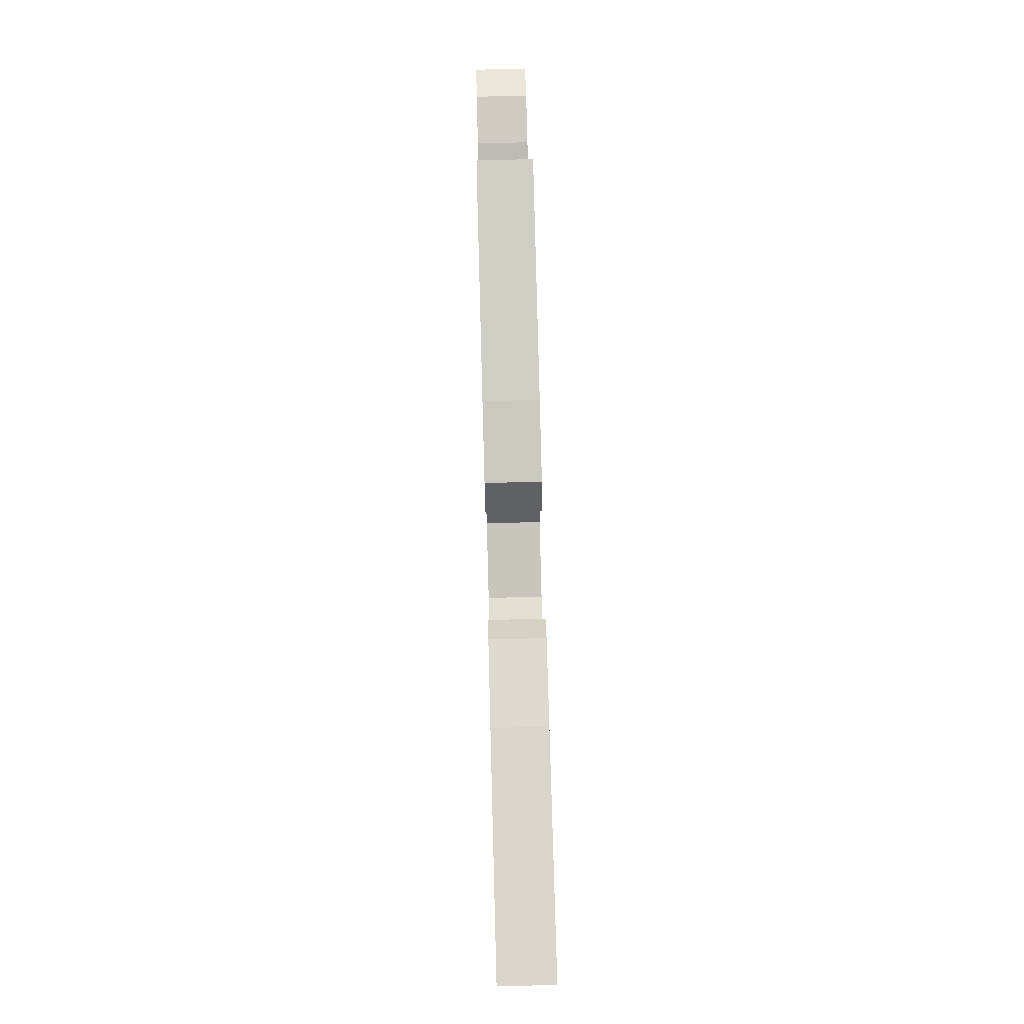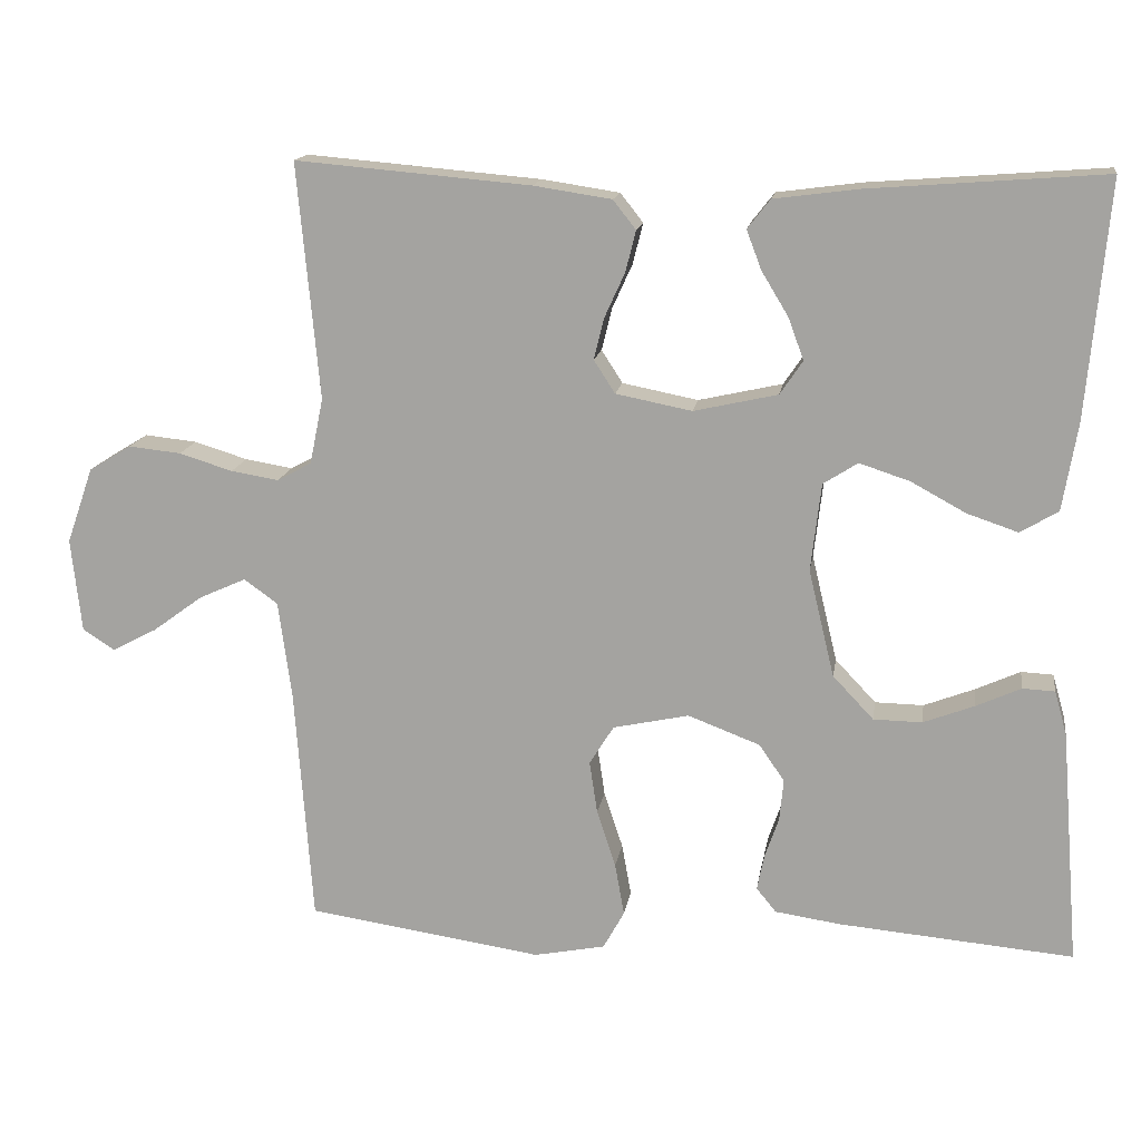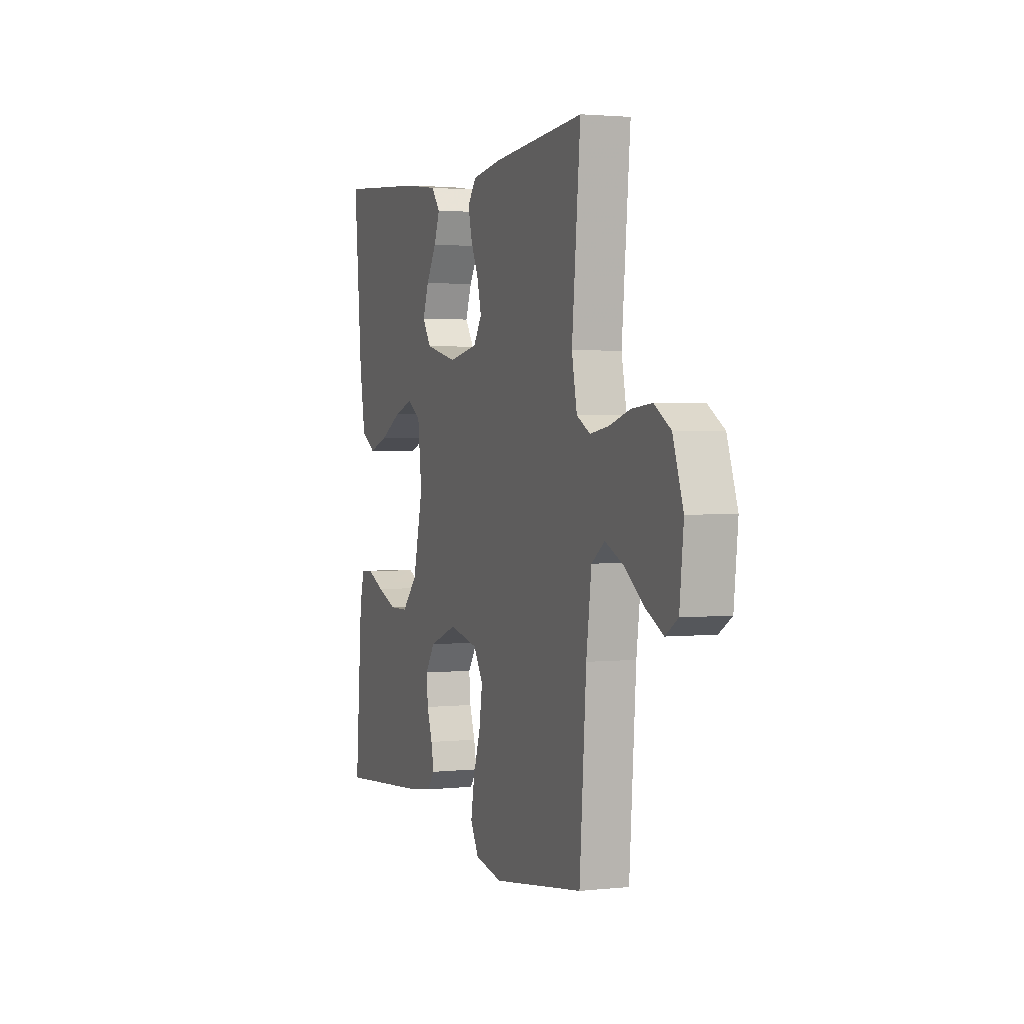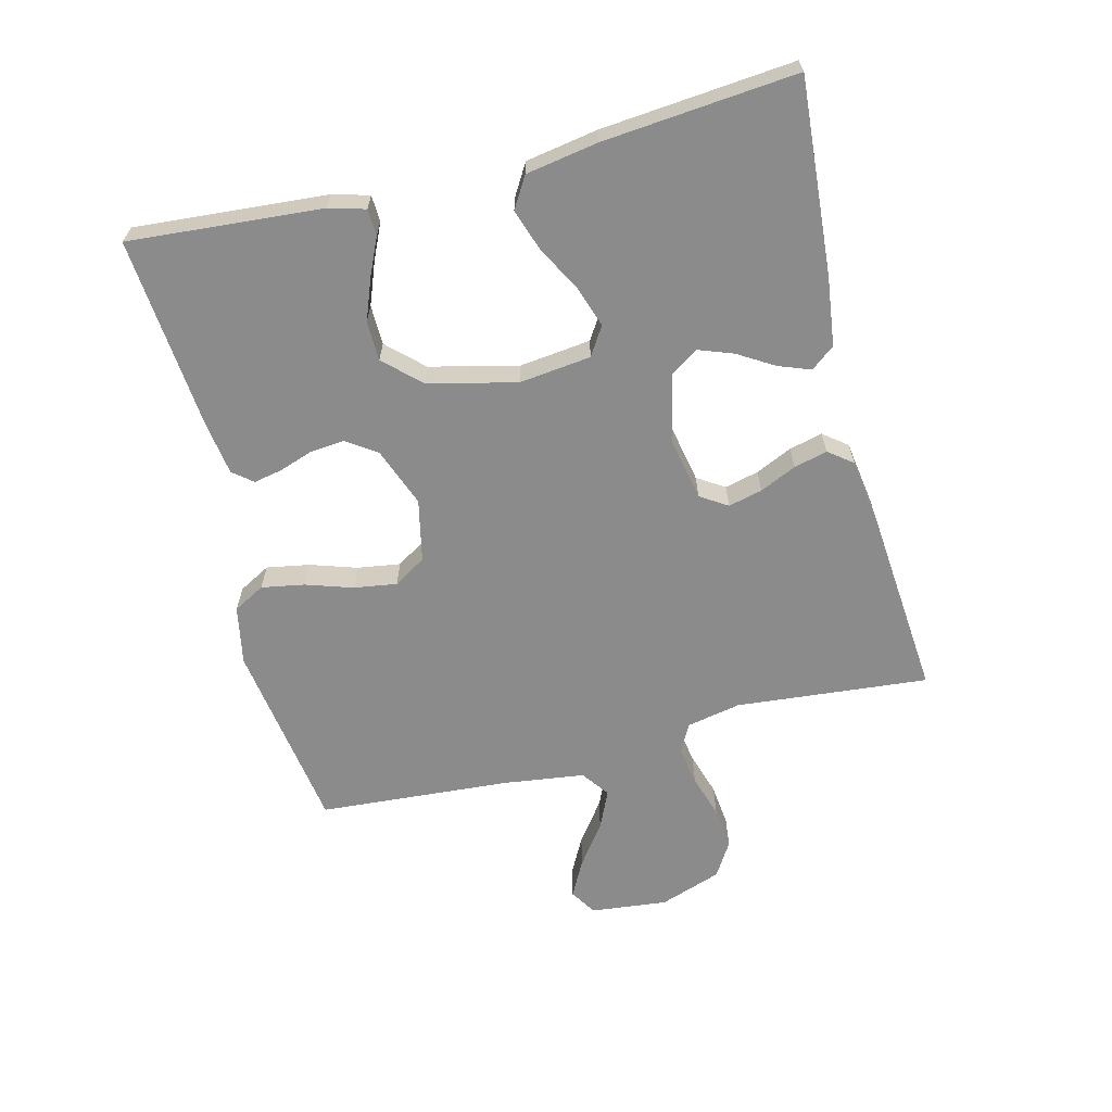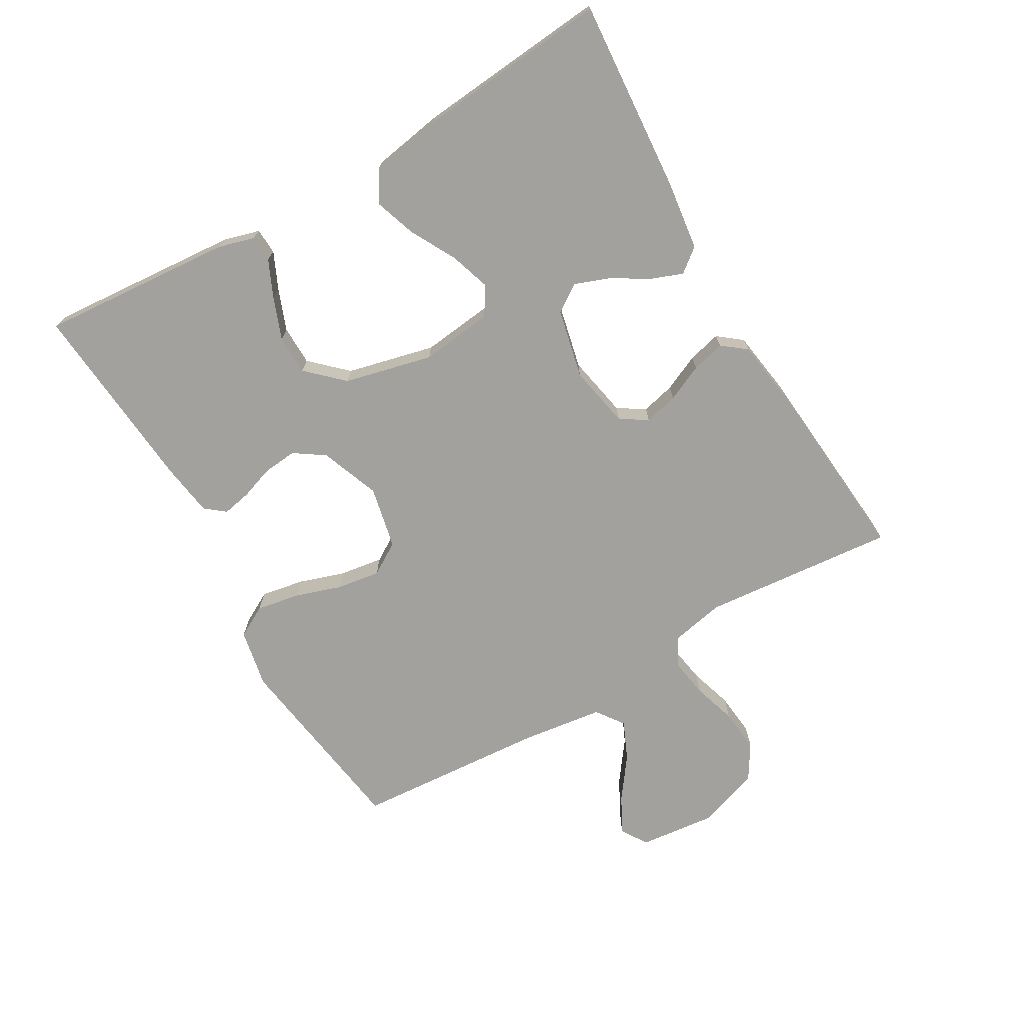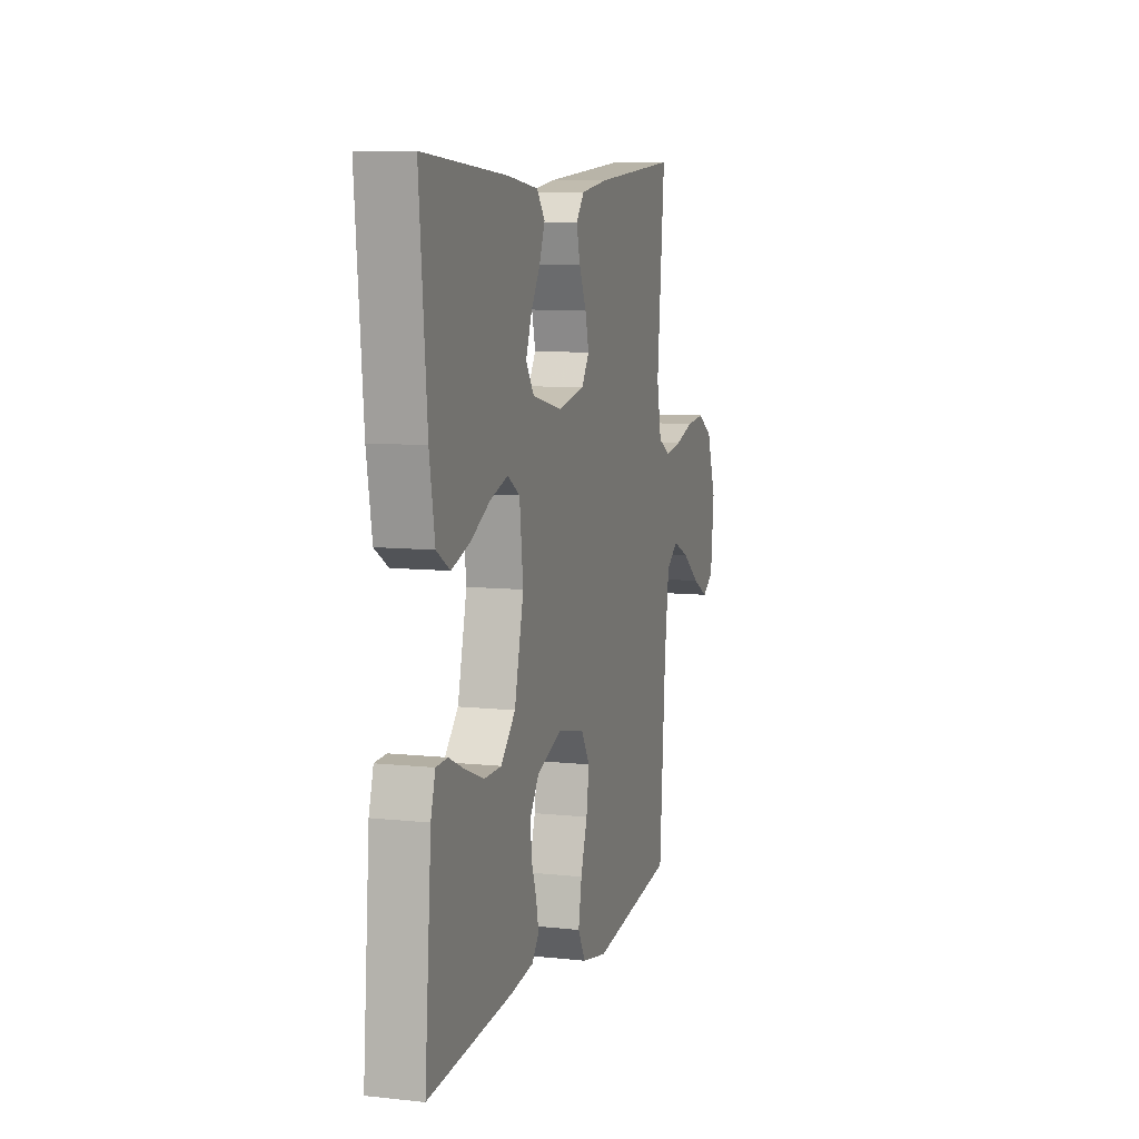
<metadata>
{"format":"obj","ext":"obj","renderer":"f3d","projection":"perspective","resolution":1024,"background":"white","views":[{"elev":78.9,"azim":-91.5,"up":"+Z"},{"elev":15.2,"azim":-171.3,"up":"+Z"},{"elev":2.3,"azim":69.4,"up":"+Z"},{"elev":-63.9,"azim":-75.8,"up":"+Y"},{"elev":-72.1,"azim":-59.9,"up":"+Y"},{"elev":8.5,"azim":-73.5,"up":"+Z"}]}
</metadata>
<code>
v 0.5 0.07 0.5
v 0.472 0.07 0.2
v 0.489 0.07 0.116
v 0.533 0.07 0.092
v 0.594 0.07 0.102
v 0.662 0.07 0.123
v 0.729 0.07 0.13
v 0.783 0.07 0.097
v 0.817 0.07 0
v 0.804 0.07 -0.12
v 0.763 0.07 -0.146
v 0.706 0.07 -0.116
v 0.642 0.07 -0.069
v 0.582 0.07 -0.042
v 0.539 0.07 -0.073
v 0.522 0.07 -0.2
v 0.5 0.07 -0.5
v 0.2 0.07 -0.544
v 0.109 0.07 -0.526
v 0.082 0.07 -0.477
v 0.094 0.07 -0.41
v 0.118 0.07 -0.337
v 0.128 0.07 -0.27
v 0.097 0.07 -0.22
v 0 0.07 -0.199
v -0.092 0.07 -0.234
v -0.124 0.07 -0.281
v -0.119 0.07 -0.334
v -0.101 0.07 -0.386
v -0.092 0.07 -0.431
v -0.117 0.07 -0.462
v -0.2 0.07 -0.474
v -0.5 0.07 -0.5
v -0.476 0.07 -0.2
v -0.46 0.07 -0.144
v -0.419 0.07 -0.142
v -0.362 0.07 -0.168
v -0.297 0.07 -0.193
v -0.235 0.07 -0.192
v -0.183 0.07 -0.137
v -0.15 0.07 0
v -0.163 0.07 0.112
v -0.207 0.07 0.14
v -0.271 0.07 0.119
v -0.341 0.07 0.081
v -0.406 0.07 0.059
v -0.454 0.07 0.088
v -0.473 0.07 0.2
v -0.5 0.07 0.5
v -0.2 0.07 0.477
v -0.092 0.07 0.463
v -0.063 0.07 0.426
v -0.082 0.07 0.376
v -0.116 0.07 0.32
v -0.136 0.07 0.266
v -0.107 0.07 0.223
v 0 0.07 0.199
v 0.097 0.07 0.218
v 0.124 0.07 0.26
v 0.111 0.07 0.313
v 0.085 0.07 0.37
v 0.072 0.07 0.422
v 0.101 0.07 0.459
v 0.2 0.07 0.474
v 0.5 0 0.5
v 0.472 0 0.2
v 0.489 0 0.116
v 0.533 0 0.092
v 0.594 0 0.102
v 0.662 0 0.123
v 0.729 0 0.13
v 0.783 0 0.097
v 0.817 0 0
v 0.804 0 -0.12
v 0.763 0 -0.146
v 0.706 0 -0.116
v 0.642 0 -0.069
v 0.582 0 -0.042
v 0.539 0 -0.073
v 0.522 0 -0.2
v 0.5 0 -0.5
v 0.2 0 -0.544
v 0.109 0 -0.526
v 0.082 0 -0.477
v 0.094 0 -0.41
v 0.118 0 -0.337
v 0.128 0 -0.27
v 0.097 0 -0.22
v 0 0 -0.199
v -0.092 0 -0.234
v -0.124 0 -0.281
v -0.119 0 -0.334
v -0.101 0 -0.386
v -0.092 0 -0.431
v -0.117 0 -0.462
v -0.2 0 -0.474
v -0.5 0 -0.5
v -0.476 0 -0.2
v -0.46 0 -0.144
v -0.419 0 -0.142
v -0.362 0 -0.168
v -0.297 0 -0.193
v -0.235 0 -0.192
v -0.183 0 -0.137
v -0.15 0 0
v -0.163 0 0.112
v -0.207 0 0.14
v -0.271 0 0.119
v -0.341 0 0.081
v -0.406 0 0.059
v -0.454 0 0.088
v -0.473 0 0.2
v -0.5 0 0.5
v -0.2 0 0.477
v -0.092 0 0.463
v -0.063 0 0.426
v -0.082 0 0.376
v -0.116 0 0.32
v -0.136 0 0.266
v -0.107 0 0.223
v 0 0 0.199
v 0.097 0 0.218
v 0.124 0 0.26
v 0.111 0 0.313
v 0.085 0 0.37
v 0.072 0 0.422
v 0.101 0 0.459
v 0.2 0 0.474
f 63 64 1 2
f 60 61 62 63
f 59 60 63 2
f 58 59 2 3
f 57 58 3 4
f 51 52 53 54
f 51 54 55
f 50 51 55
f 49 50 55
f 48 49 55 56
f 44 45 46 47
f 43 44 47 48
f 34 35 36 37
f 34 37 38
f 33 34 38 39
f 28 29 30 31
f 27 28 31 32
f 19 20 21 22
f 19 22 23
f 16 17 18 19
f 15 16 19 23
f 14 15 23 24
f 10 11 12 13
f 10 13 14
f 9 10 14
f 8 9 14
f 5 6 7 8
f 4 5 8 14
f 57 4 14 24
f 43 48 56 57
f 42 43 57
f 41 42 57 24
f 32 33 39 40
f 27 32 40 41
f 26 27 41
f 25 26 41
f 24 25 41
f 66 65 128 127
f 127 126 125 124
f 66 127 124 123
f 67 66 123 122
f 68 67 122 121
f 118 117 116 115
f 119 118 115
f 119 115 114
f 119 114 113
f 120 119 113 112
f 111 110 109 108
f 112 111 108 107
f 101 100 99 98
f 102 101 98
f 103 102 98 97
f 95 94 93 92
f 96 95 92 91
f 86 85 84 83
f 87 86 83
f 83 82 81 80
f 87 83 80 79
f 88 87 79 78
f 77 76 75 74
f 78 77 74
f 78 74 73
f 78 73 72
f 72 71 70 69
f 78 72 69 68
f 88 78 68 121
f 121 120 112 107
f 121 107 106
f 88 121 106 105
f 104 103 97 96
f 105 104 96 91
f 105 91 90
f 105 90 89
f 105 89 88
f 1 65 66 2
f 2 66 67 3
f 3 67 68 4
f 4 68 69 5
f 5 69 70 6
f 6 70 71 7
f 7 71 72 8
f 8 72 73 9
f 9 73 74 10
f 10 74 75 11
f 11 75 76 12
f 12 76 77 13
f 13 77 78 14
f 14 78 79 15
f 15 79 80 16
f 16 80 81 17
f 17 81 82 18
f 18 82 83 19
f 19 83 84 20
f 20 84 85 21
f 21 85 86 22
f 22 86 87 23
f 23 87 88 24
f 24 88 89 25
f 25 89 90 26
f 26 90 91 27
f 27 91 92 28
f 28 92 93 29
f 29 93 94 30
f 30 94 95 31
f 31 95 96 32
f 32 96 97 33
f 33 97 98 34
f 34 98 99 35
f 35 99 100 36
f 36 100 101 37
f 37 101 102 38
f 38 102 103 39
f 39 103 104 40
f 40 104 105 41
f 41 105 106 42
f 42 106 107 43
f 43 107 108 44
f 44 108 109 45
f 45 109 110 46
f 46 110 111 47
f 47 111 112 48
f 48 112 113 49
f 49 113 114 50
f 50 114 115 51
f 51 115 116 52
f 52 116 117 53
f 53 117 118 54
f 54 118 119 55
f 55 119 120 56
f 56 120 121 57
f 57 121 122 58
f 58 122 123 59
f 59 123 124 60
f 60 124 125 61
f 61 125 126 62
f 62 126 127 63
f 63 127 128 64
f 64 128 65 1

</code>
